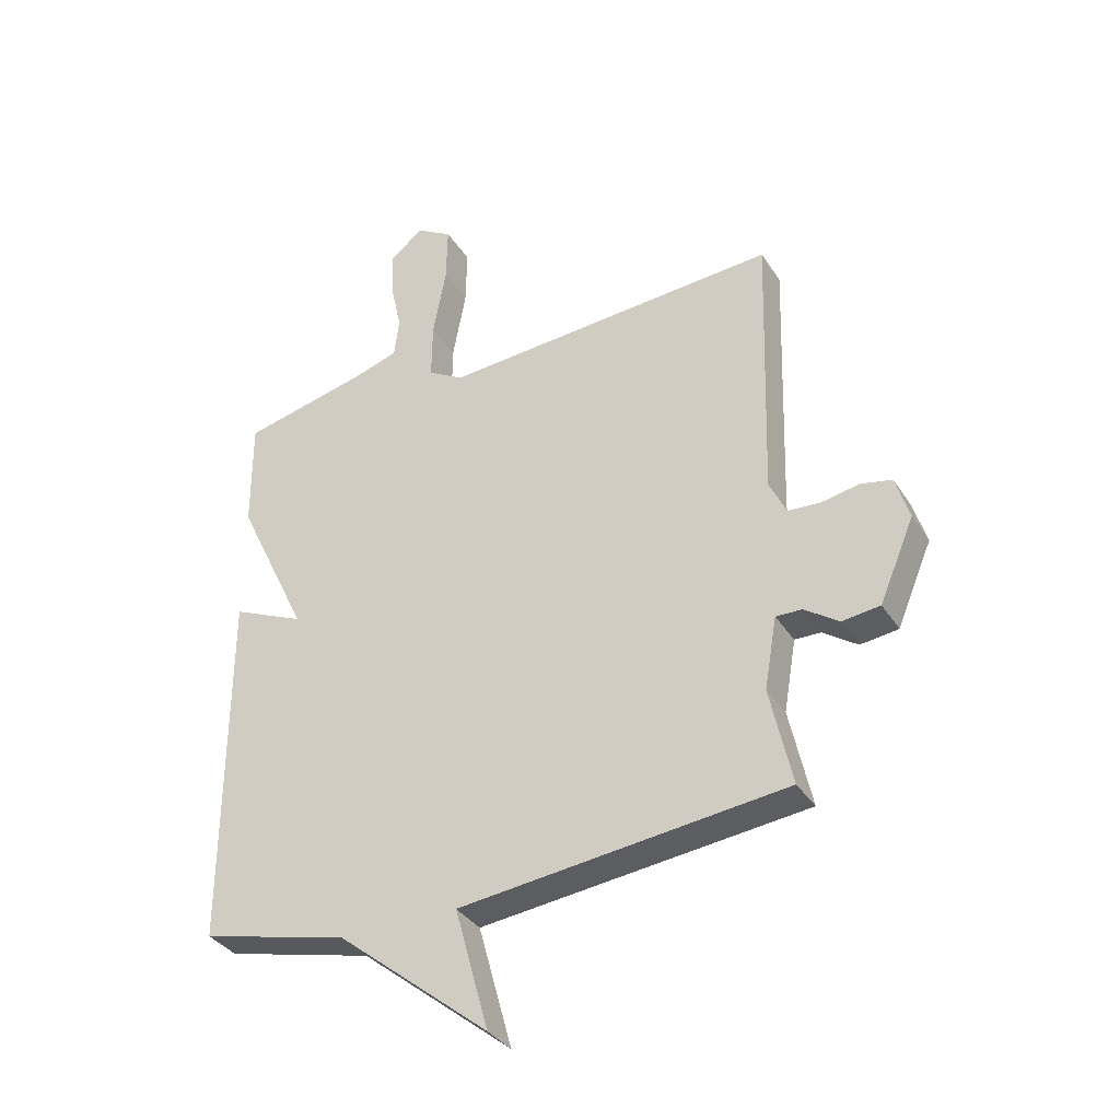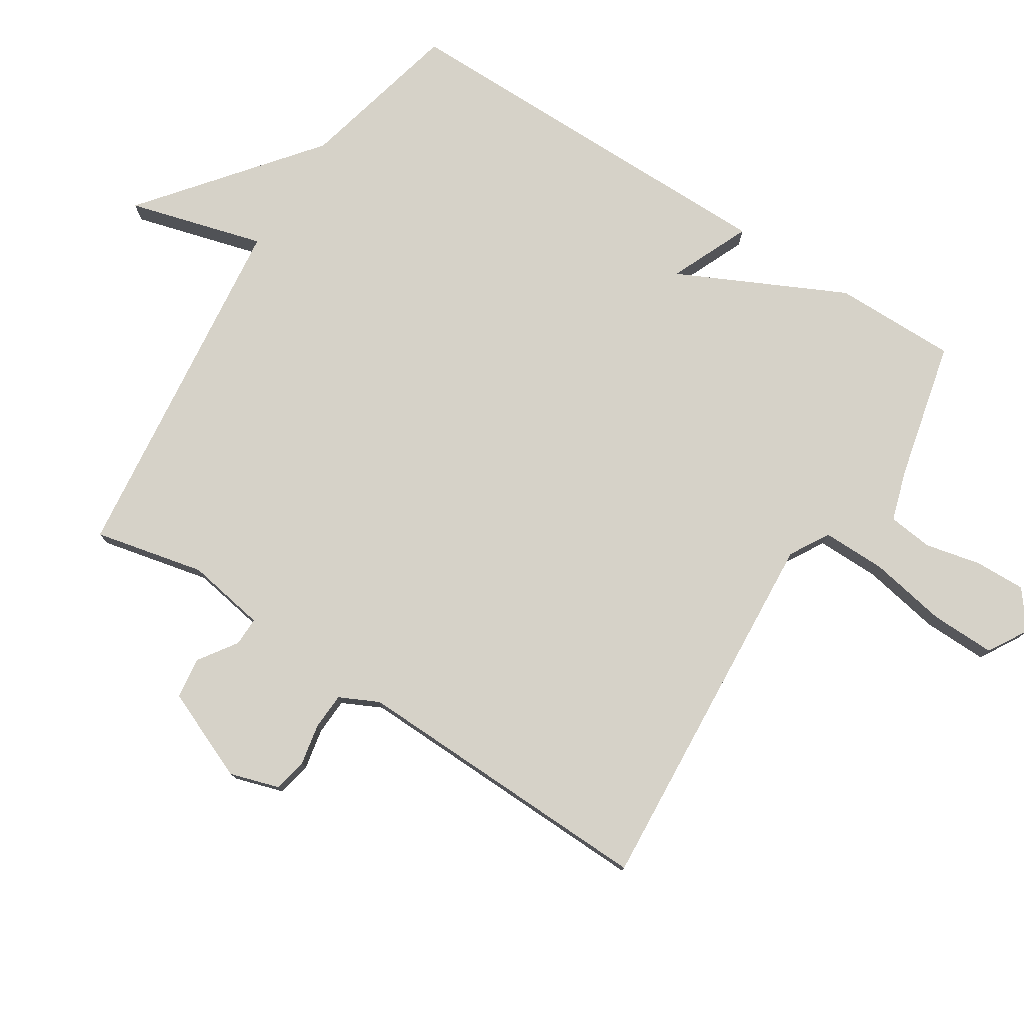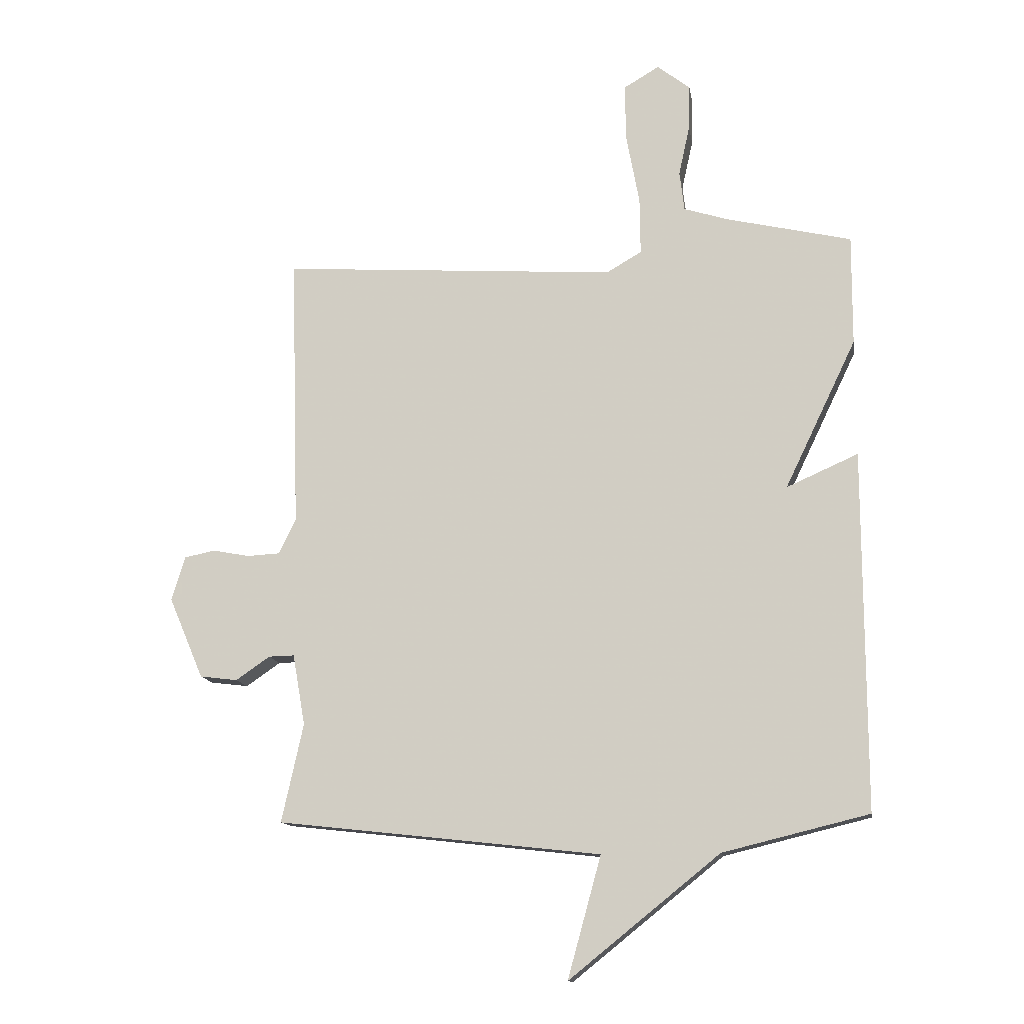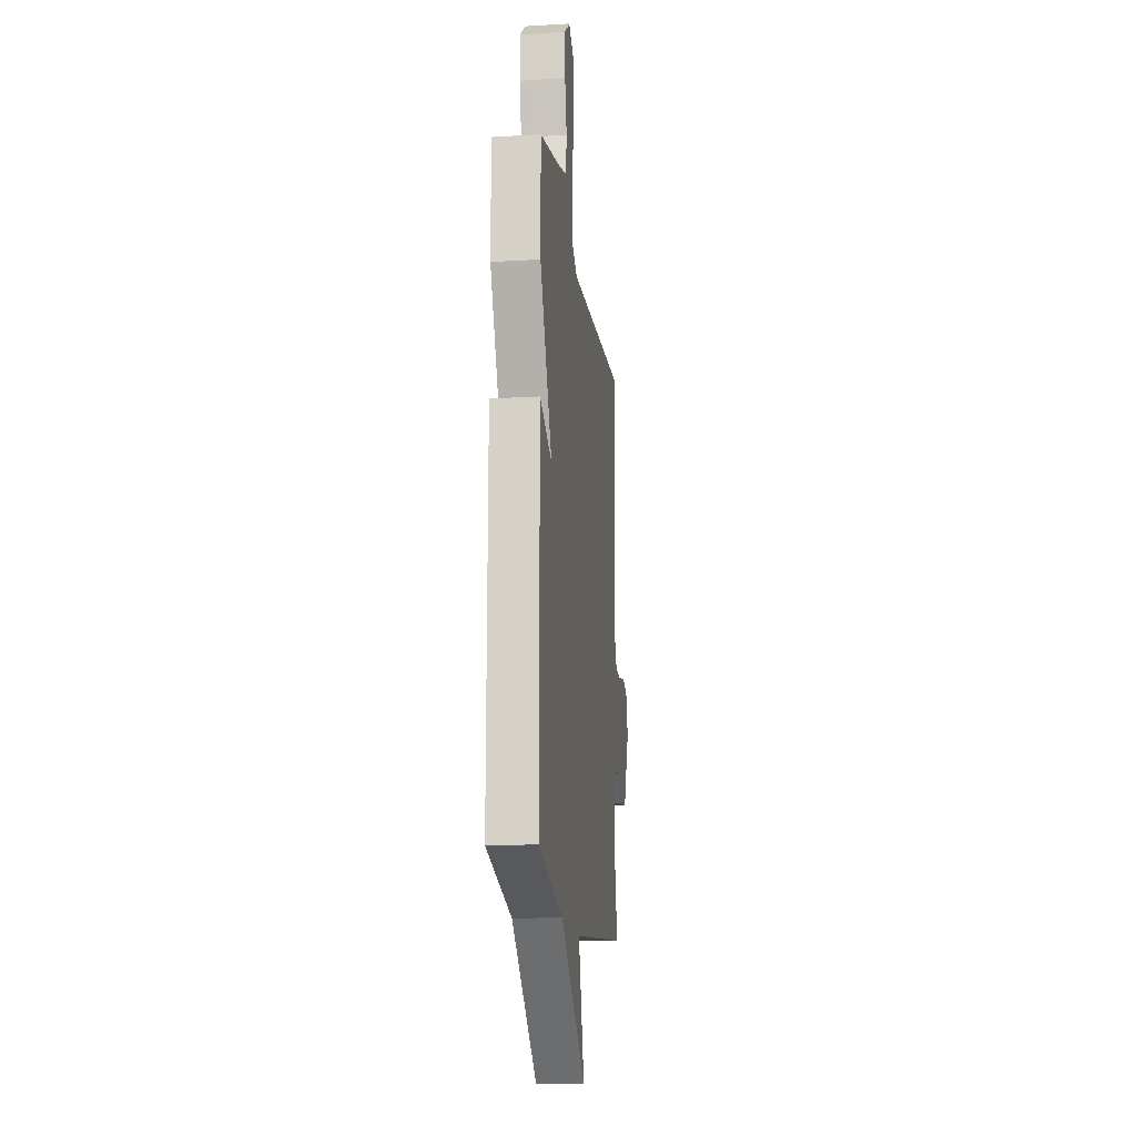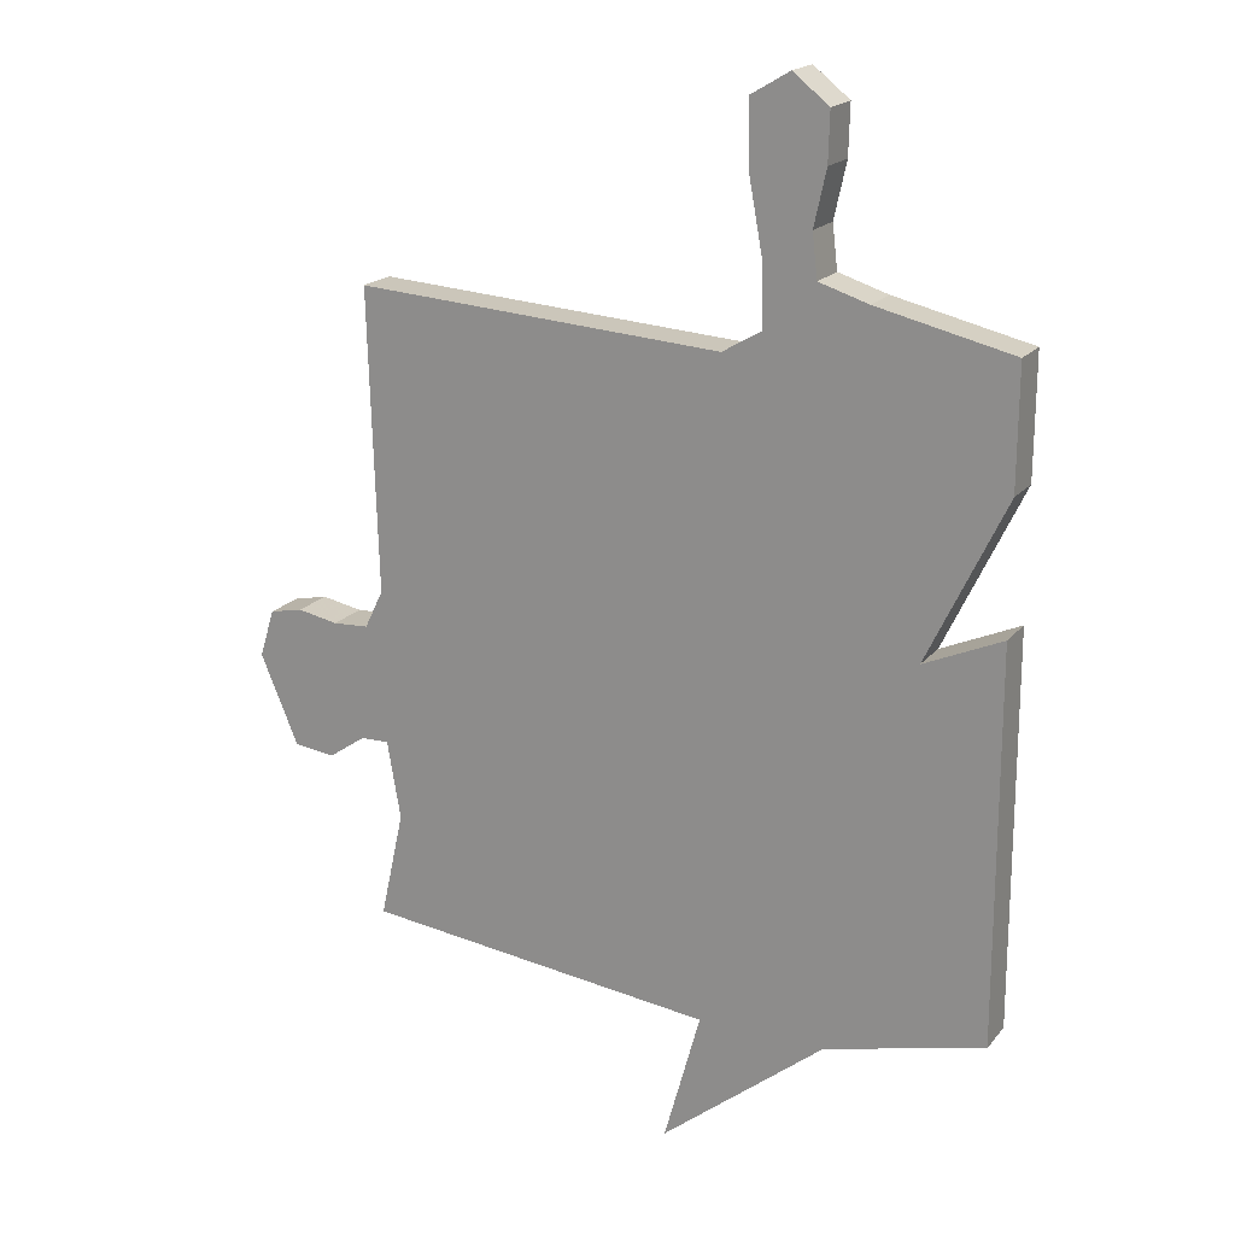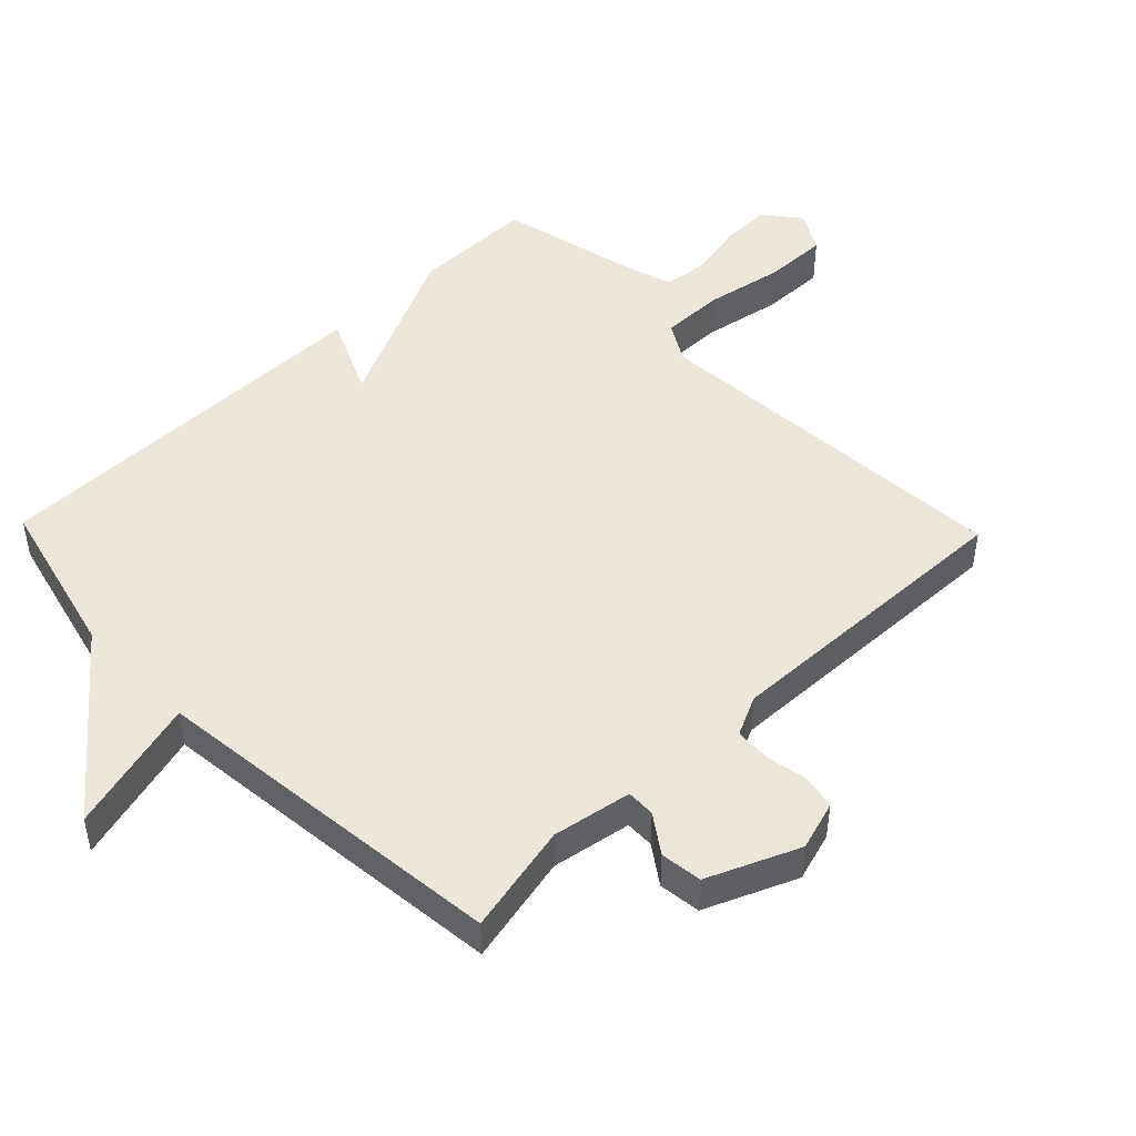
<metadata>
{"format":"obj","ext":"obj","renderer":"f3d","projection":"perspective","resolution":1024,"background":"white","views":[{"elev":-35.2,"azim":-151.7,"up":"+Z"},{"elev":77.9,"azim":-57.6,"up":"+Y"},{"elev":-13.2,"azim":8.9,"up":"+Z"},{"elev":-15.7,"azim":96.9,"up":"+Z"},{"elev":19.0,"azim":26.9,"up":"+Z"},{"elev":47.4,"azim":-134.0,"up":"+Y"}]}
</metadata>
<code>
v 0.5 0.07 0.5
v 0.499 0.07 0.312
v 0.377 0.07 0.058
v 0.499 0.07 0.112
v 0.5 0.07 -0.5
v 0.251 0.07 -0.561
v -0.006 0.07 -0.768
v 0.051 0.07 -0.561
v -0.5 0.07 -0.5
v -0.463 0.07 -0.332
v -0.484 0.07 -0.211
v -0.528 0.07 -0.212
v -0.586 0.07 -0.252
v -0.65 0.07 -0.244
v -0.709 0.07 -0.105
v -0.686 0.07 -0.03
v -0.634 0.07 -0.019
v -0.571 0.07 -0.031
v -0.515 0.07 -0.028
v -0.486 0.07 0.032
v -0.5 0.07 0.5
v 0.072 0.07 0.462
v 0.132 0.07 0.497
v 0.131 0.07 0.594
v 0.109 0.07 0.713
v 0.107 0.07 0.812
v 0.168 0.07 0.848
v 0.224 0.07 0.804
v 0.222 0.07 0.727
v 0.203 0.07 0.641
v 0.211 0.07 0.573
v 0.288 0.07 0.549
v 0.5 0 0.5
v 0.499 0 0.312
v 0.377 0 0.058
v 0.499 0 0.112
v 0.5 0 -0.5
v 0.251 0 -0.561
v -0.006 0 -0.768
v 0.051 0 -0.561
v -0.5 0 -0.5
v -0.463 0 -0.332
v -0.484 0 -0.211
v -0.528 0 -0.212
v -0.586 0 -0.252
v -0.65 0 -0.244
v -0.709 0 -0.105
v -0.686 0 -0.03
v -0.634 0 -0.019
v -0.571 0 -0.031
v -0.515 0 -0.028
v -0.486 0 0.032
v -0.5 0 0.5
v 0.072 0 0.462
v 0.132 0 0.497
v 0.131 0 0.594
v 0.109 0 0.713
v 0.107 0 0.812
v 0.168 0 0.848
v 0.224 0 0.804
v 0.222 0 0.727
v 0.203 0 0.641
v 0.211 0 0.573
v 0.288 0 0.549
f 28 29 30
f 27 28 30
f 26 27 30
f 25 26 30
f 24 25 30
f 23 24 30 31
f 20 21 22
f 19 20 22 23
f 16 17 18
f 15 16 18
f 14 15 18
f 13 14 18
f 12 13 18
f 11 12 18 19
f 10 11 19 23
f 23 31 32
f 10 23 32
f 9 10 32
f 8 9 32
f 3 4 5 6
f 1 2 3
f 32 1 3
f 8 32 3
f 3 6 7 8
f 62 61 60
f 62 60 59
f 62 59 58
f 62 58 57
f 62 57 56
f 63 62 56 55
f 54 53 52
f 55 54 52 51
f 50 49 48
f 50 48 47
f 50 47 46
f 50 46 45
f 50 45 44
f 51 50 44 43
f 55 51 43 42
f 64 63 55
f 64 55 42
f 64 42 41
f 64 41 40
f 38 37 36 35
f 35 34 33
f 35 33 64
f 35 64 40
f 40 39 38 35
f 1 33 34 2
f 2 34 35 3
f 3 35 36 4
f 4 36 37 5
f 5 37 38 6
f 6 38 39 7
f 7 39 40 8
f 8 40 41 9
f 9 41 42 10
f 10 42 43 11
f 11 43 44 12
f 12 44 45 13
f 13 45 46 14
f 14 46 47 15
f 15 47 48 16
f 16 48 49 17
f 17 49 50 18
f 18 50 51 19
f 19 51 52 20
f 20 52 53 21
f 21 53 54 22
f 22 54 55 23
f 23 55 56 24
f 24 56 57 25
f 25 57 58 26
f 26 58 59 27
f 27 59 60 28
f 28 60 61 29
f 29 61 62 30
f 30 62 63 31
f 31 63 64 32
f 32 64 33 1

</code>
